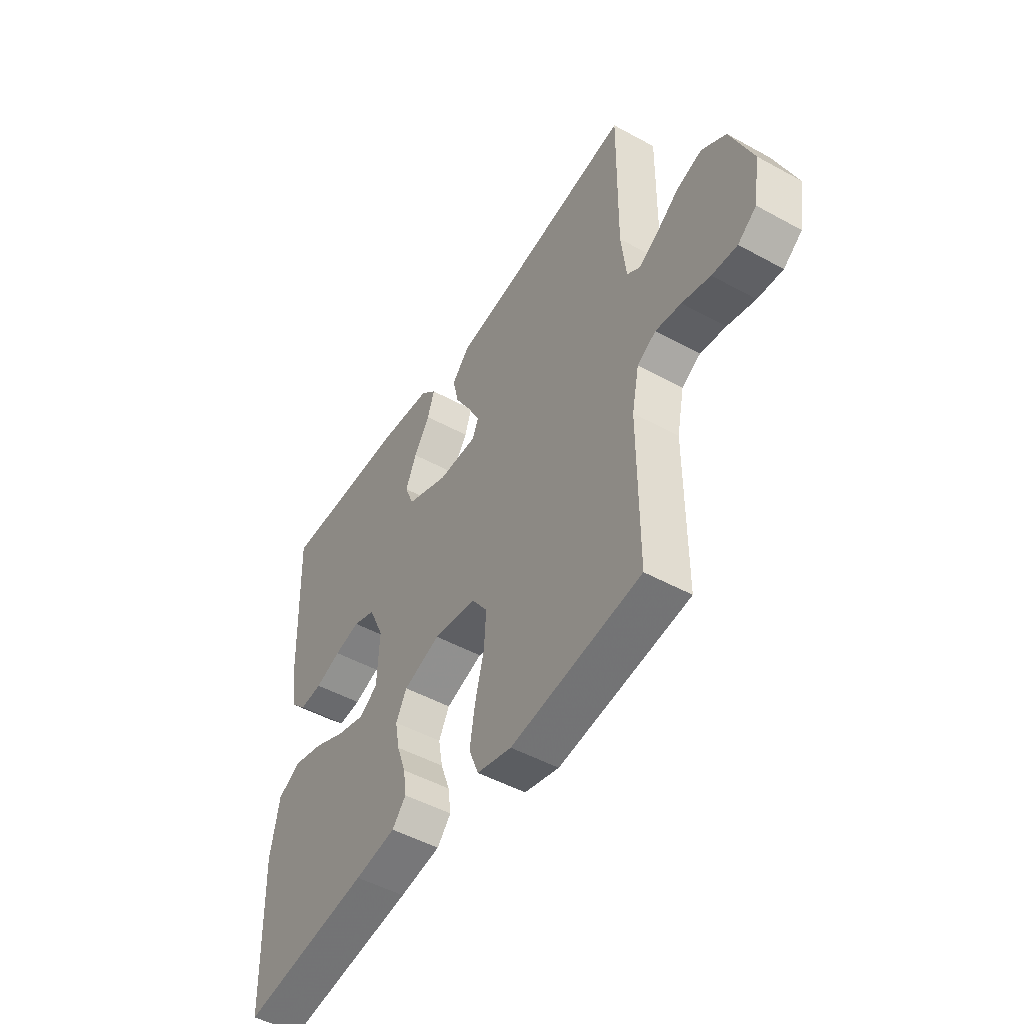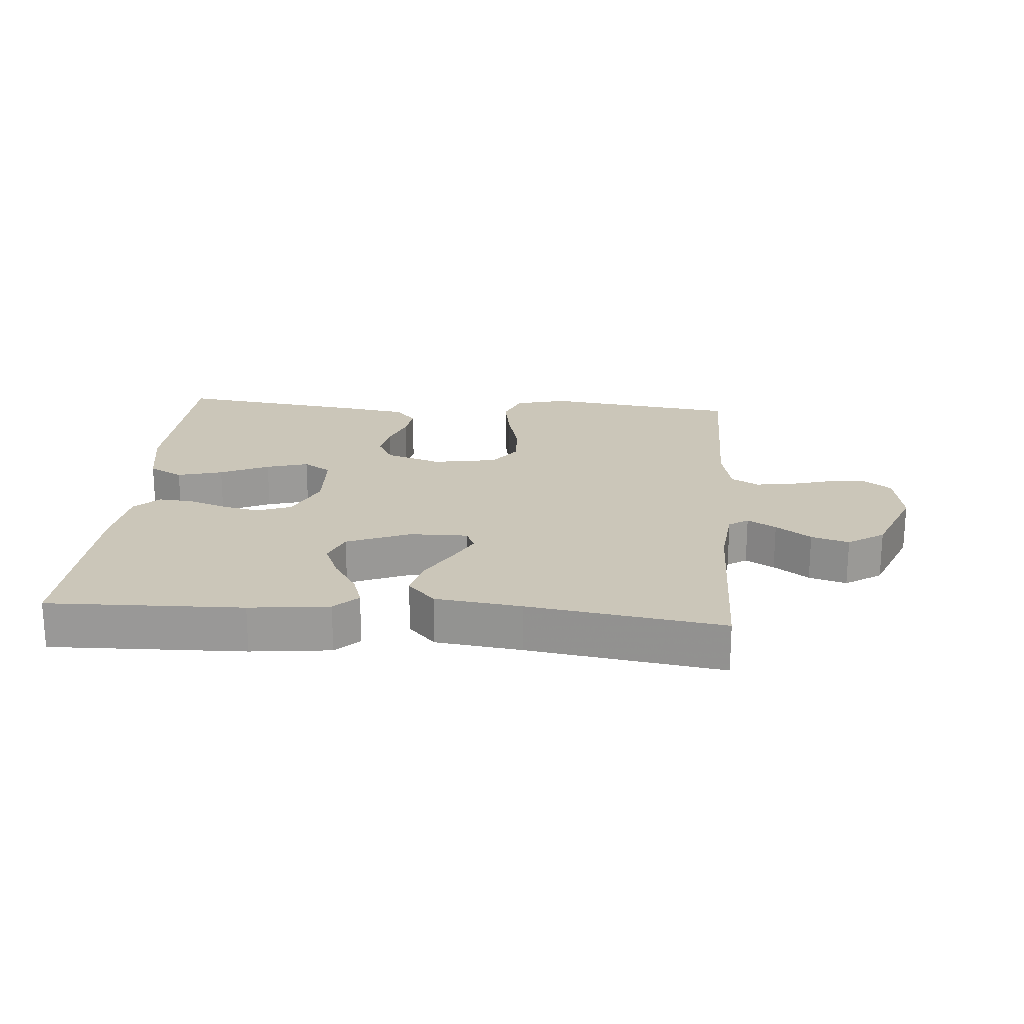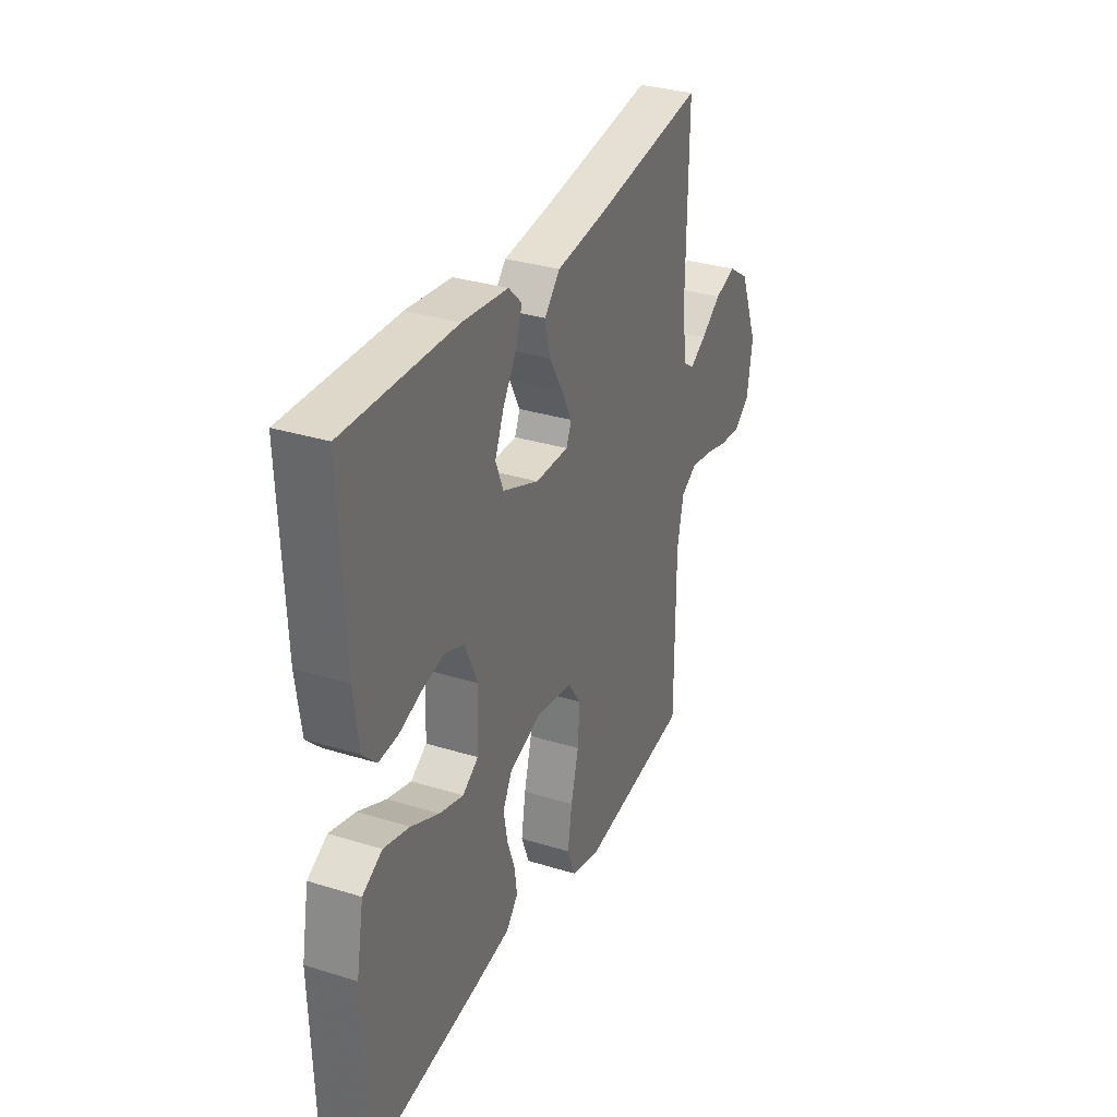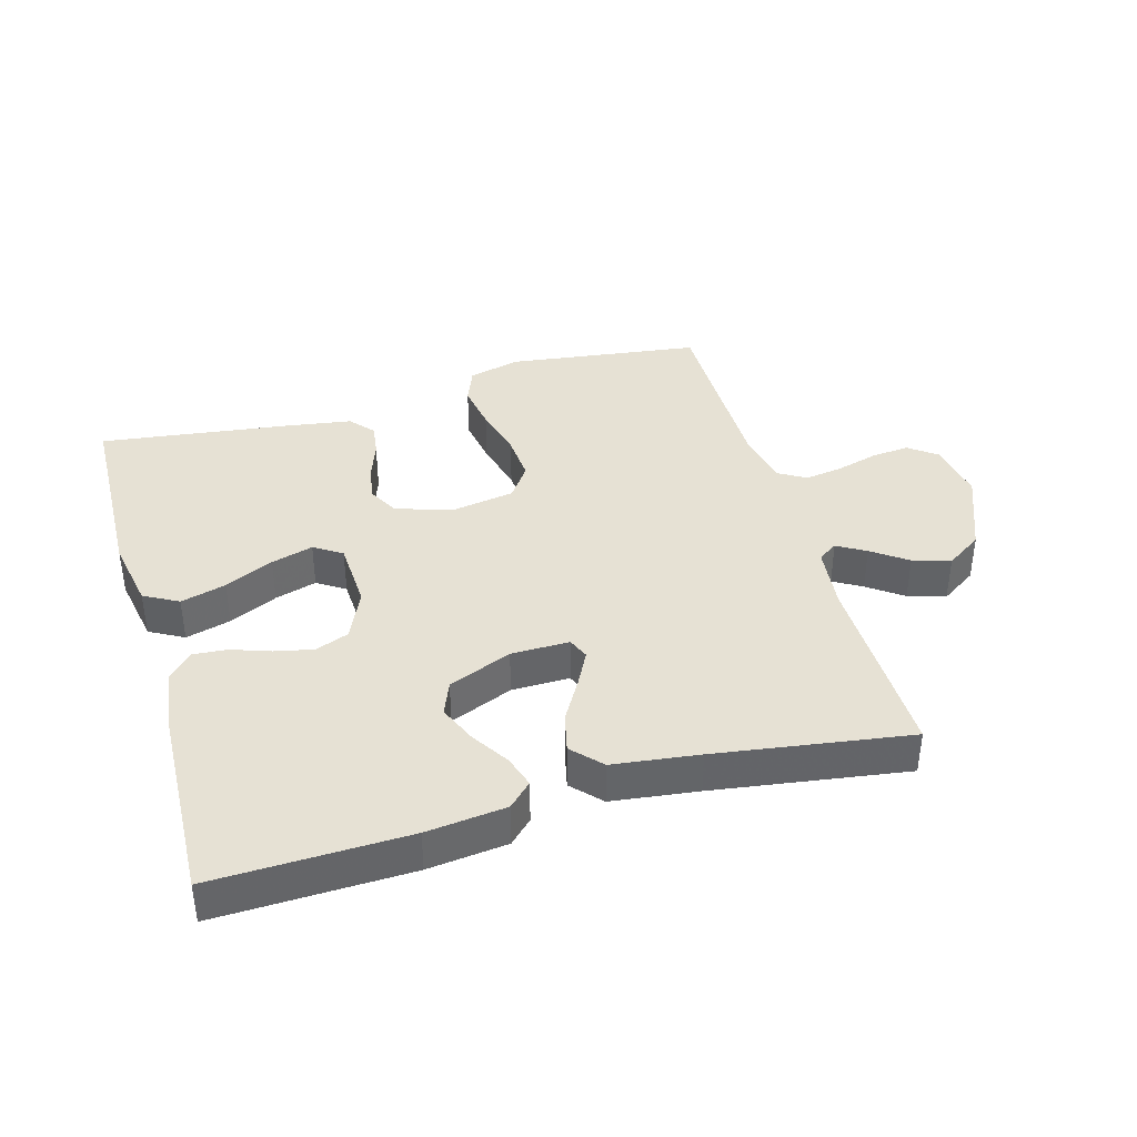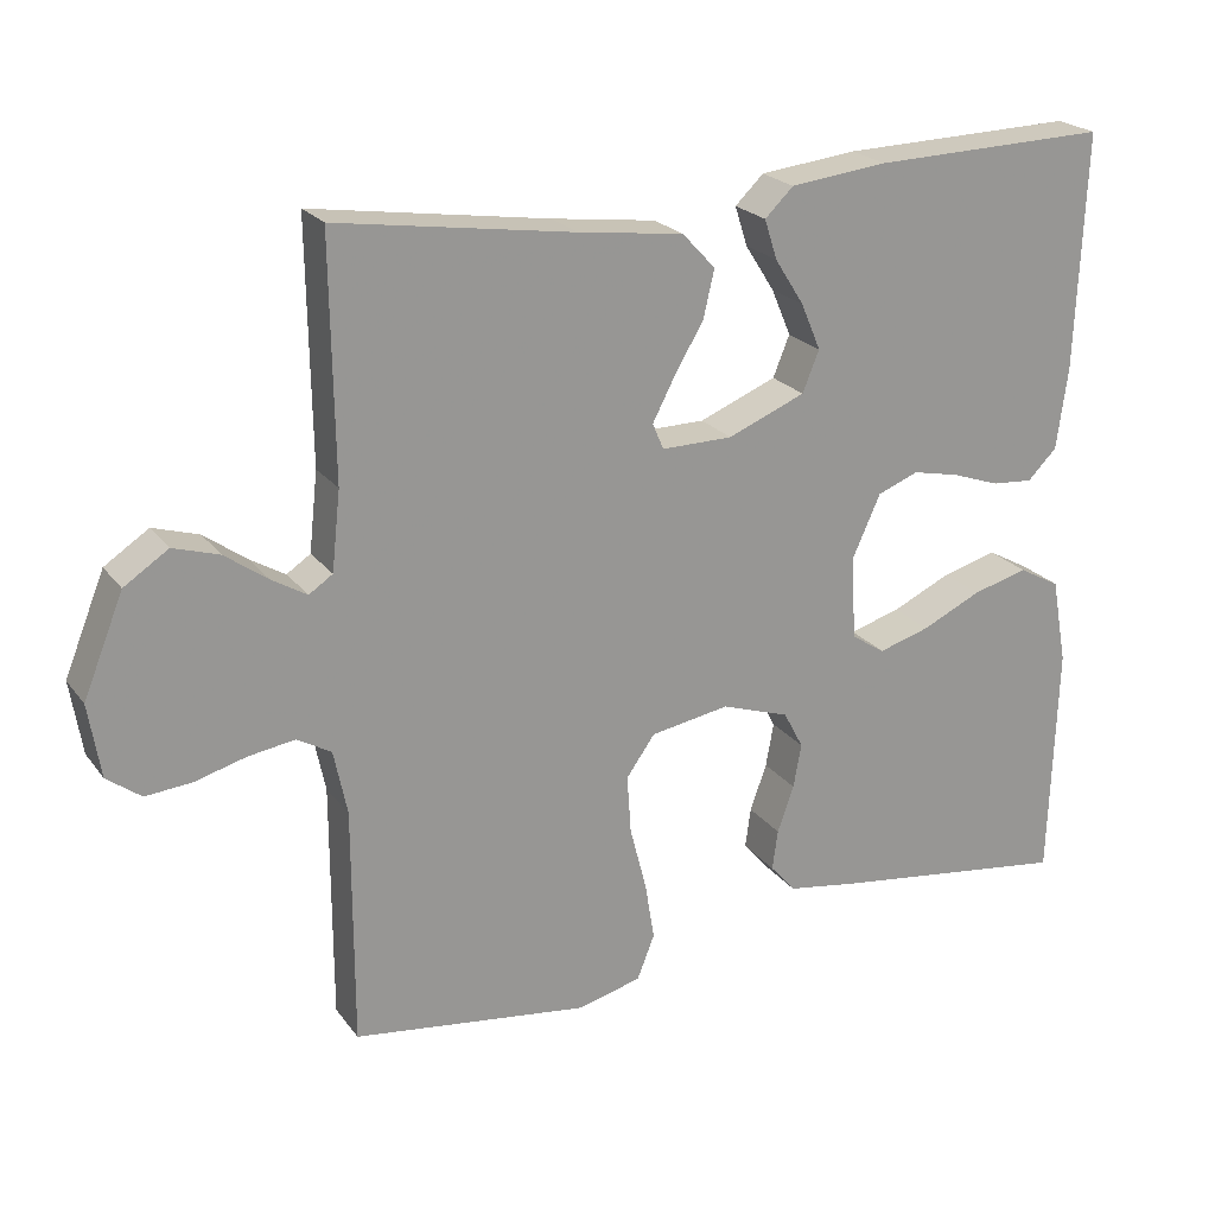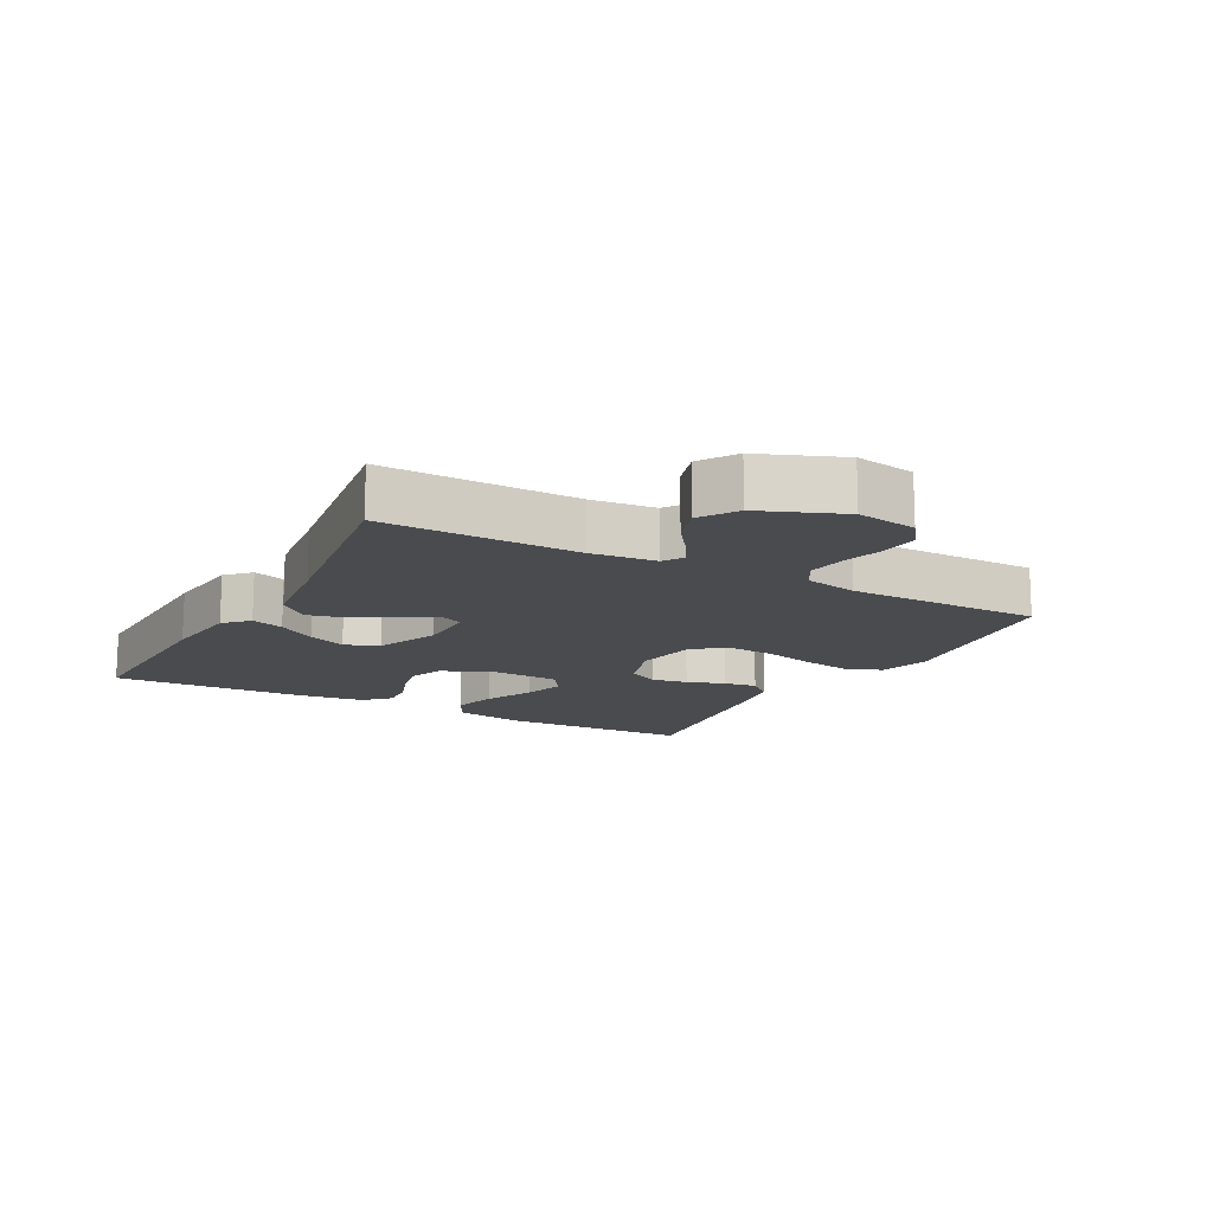
<metadata>
{"format":"obj","ext":"obj","renderer":"f3d","projection":"perspective","resolution":1024,"background":"white","views":[{"elev":-49.2,"azim":58.7,"up":"+Z"},{"elev":20.8,"azim":4.6,"up":"+Y"},{"elev":32.3,"azim":-66.6,"up":"+Z"},{"elev":39.1,"azim":-16.0,"up":"+Y"},{"elev":22.2,"azim":153.2,"up":"+Z"},{"elev":-14.1,"azim":61.4,"up":"+Y"}]}
</metadata>
<code>
v 0.5 0.07 0.5
v 0.496 0.07 0.2
v 0.507 0.07 0.1
v 0.537 0.07 0.08
v 0.581 0.07 0.106
v 0.635 0.07 0.145
v 0.693 0.07 0.163
v 0.749 0.07 0.126
v 0.8 0.07 0
v 0.785 0.07 -0.093
v 0.742 0.07 -0.125
v 0.684 0.07 -0.12
v 0.619 0.07 -0.102
v 0.56 0.07 -0.093
v 0.517 0.07 -0.118
v 0.5 0.07 -0.2
v 0.5 0.07 -0.5
v 0.2 0.07 -0.54
v 0.12 0.07 -0.519
v 0.098 0.07 -0.463
v 0.11 0.07 -0.389
v 0.131 0.07 -0.308
v 0.136 0.07 -0.234
v 0.1 0.07 -0.183
v 0 0.07 -0.166
v -0.086 0.07 -0.195
v -0.111 0.07 -0.242
v -0.101 0.07 -0.298
v -0.08 0.07 -0.357
v -0.073 0.07 -0.408
v -0.105 0.07 -0.445
v -0.2 0.07 -0.46
v -0.5 0.07 -0.5
v -0.509 0.07 -0.2
v -0.489 0.07 -0.091
v -0.436 0.07 -0.062
v -0.366 0.07 -0.081
v -0.291 0.07 -0.116
v -0.226 0.07 -0.135
v -0.183 0.07 -0.107
v -0.178 0.07 0
v -0.213 0.07 0.078
v -0.265 0.07 0.098
v -0.325 0.07 0.085
v -0.385 0.07 0.064
v -0.437 0.07 0.06
v -0.474 0.07 0.097
v -0.488 0.07 0.2
v -0.5 0.07 0.5
v -0.2 0.07 0.492
v -0.077 0.07 0.478
v -0.041 0.07 0.443
v -0.057 0.07 0.393
v -0.094 0.07 0.335
v -0.119 0.07 0.276
v -0.098 0.07 0.224
v 0 0.07 0.184
v 0.09 0.07 0.183
v 0.104 0.07 0.216
v 0.076 0.07 0.27
v 0.039 0.07 0.333
v 0.025 0.07 0.393
v 0.067 0.07 0.438
v 0.2 0.07 0.455
v 0.5 0 0.5
v 0.496 0 0.2
v 0.507 0 0.1
v 0.537 0 0.08
v 0.581 0 0.106
v 0.635 0 0.145
v 0.693 0 0.163
v 0.749 0 0.126
v 0.8 0 0
v 0.785 0 -0.093
v 0.742 0 -0.125
v 0.684 0 -0.12
v 0.619 0 -0.102
v 0.56 0 -0.093
v 0.517 0 -0.118
v 0.5 0 -0.2
v 0.5 0 -0.5
v 0.2 0 -0.54
v 0.12 0 -0.519
v 0.098 0 -0.463
v 0.11 0 -0.389
v 0.131 0 -0.308
v 0.136 0 -0.234
v 0.1 0 -0.183
v 0 0 -0.166
v -0.086 0 -0.195
v -0.111 0 -0.242
v -0.101 0 -0.298
v -0.08 0 -0.357
v -0.073 0 -0.408
v -0.105 0 -0.445
v -0.2 0 -0.46
v -0.5 0 -0.5
v -0.509 0 -0.2
v -0.489 0 -0.091
v -0.436 0 -0.062
v -0.366 0 -0.081
v -0.291 0 -0.116
v -0.226 0 -0.135
v -0.183 0 -0.107
v -0.178 0 0
v -0.213 0 0.078
v -0.265 0 0.098
v -0.325 0 0.085
v -0.385 0 0.064
v -0.437 0 0.06
v -0.474 0 0.097
v -0.488 0 0.2
v -0.5 0 0.5
v -0.2 0 0.492
v -0.077 0 0.478
v -0.041 0 0.443
v -0.057 0 0.393
v -0.094 0 0.335
v -0.119 0 0.276
v -0.098 0 0.224
v 0 0 0.184
v 0.09 0 0.183
v 0.104 0 0.216
v 0.076 0 0.27
v 0.039 0 0.333
v 0.025 0 0.393
v 0.067 0 0.438
v 0.2 0 0.455
f 62 63 64
f 61 62 64
f 60 61 64
f 64 1 2
f 60 64 2
f 59 60 2
f 58 59 2 3
f 57 58 3 4
f 52 53 54
f 51 52 54
f 50 51 54
f 49 50 54
f 48 49 54
f 47 48 54
f 46 47 54
f 45 46 54
f 44 45 54
f 43 44 54 55
f 42 43 55 56
f 36 37 38
f 35 36 38
f 34 35 38
f 33 34 38
f 32 33 38
f 31 32 38
f 30 31 38
f 29 30 38
f 28 29 38
f 27 28 38 39
f 26 27 39 40
f 20 21 22
f 19 20 22
f 18 19 22
f 17 18 22
f 16 17 22
f 15 16 22 23
f 14 15 23 24
f 11 12 13
f 10 11 13
f 9 10 13
f 8 9 13
f 7 8 13
f 6 7 13
f 5 6 13
f 4 5 13 14
f 14 24 25
f 4 14 25
f 57 4 25
f 57 25 26
f 56 57 26
f 42 56 26
f 41 42 26
f 26 40 41
f 128 127 126
f 128 126 125
f 128 125 124
f 66 65 128
f 66 128 124
f 66 124 123
f 67 66 123 122
f 68 67 122 121
f 118 117 116
f 118 116 115
f 118 115 114
f 118 114 113
f 118 113 112
f 118 112 111
f 118 111 110
f 118 110 109
f 118 109 108
f 119 118 108 107
f 120 119 107 106
f 102 101 100
f 102 100 99
f 102 99 98
f 102 98 97
f 102 97 96
f 102 96 95
f 102 95 94
f 102 94 93
f 102 93 92
f 103 102 92 91
f 104 103 91 90
f 86 85 84
f 86 84 83
f 86 83 82
f 86 82 81
f 86 81 80
f 87 86 80 79
f 88 87 79 78
f 77 76 75
f 77 75 74
f 77 74 73
f 77 73 72
f 77 72 71
f 77 71 70
f 77 70 69
f 78 77 69 68
f 89 88 78
f 89 78 68
f 89 68 121
f 90 89 121
f 90 121 120
f 90 120 106
f 90 106 105
f 105 104 90
f 1 65 66 2
f 2 66 67 3
f 3 67 68 4
f 4 68 69 5
f 5 69 70 6
f 6 70 71 7
f 7 71 72 8
f 8 72 73 9
f 9 73 74 10
f 10 74 75 11
f 11 75 76 12
f 12 76 77 13
f 13 77 78 14
f 14 78 79 15
f 15 79 80 16
f 16 80 81 17
f 17 81 82 18
f 18 82 83 19
f 19 83 84 20
f 20 84 85 21
f 21 85 86 22
f 22 86 87 23
f 23 87 88 24
f 24 88 89 25
f 25 89 90 26
f 26 90 91 27
f 27 91 92 28
f 28 92 93 29
f 29 93 94 30
f 30 94 95 31
f 31 95 96 32
f 32 96 97 33
f 33 97 98 34
f 34 98 99 35
f 35 99 100 36
f 36 100 101 37
f 37 101 102 38
f 38 102 103 39
f 39 103 104 40
f 40 104 105 41
f 41 105 106 42
f 42 106 107 43
f 43 107 108 44
f 44 108 109 45
f 45 109 110 46
f 46 110 111 47
f 47 111 112 48
f 48 112 113 49
f 49 113 114 50
f 50 114 115 51
f 51 115 116 52
f 52 116 117 53
f 53 117 118 54
f 54 118 119 55
f 55 119 120 56
f 56 120 121 57
f 57 121 122 58
f 58 122 123 59
f 59 123 124 60
f 60 124 125 61
f 61 125 126 62
f 62 126 127 63
f 63 127 128 64
f 64 128 65 1

</code>
